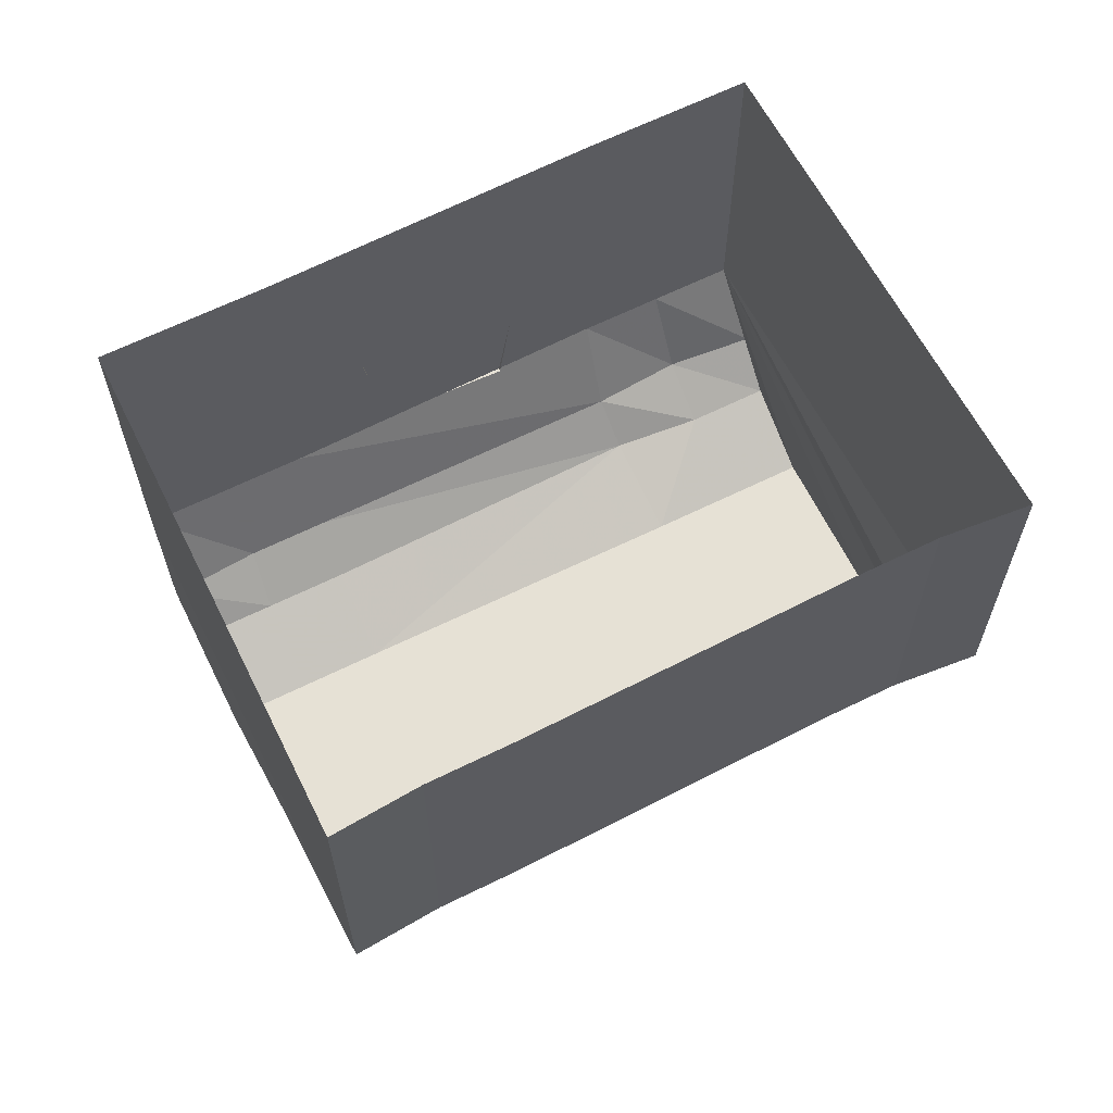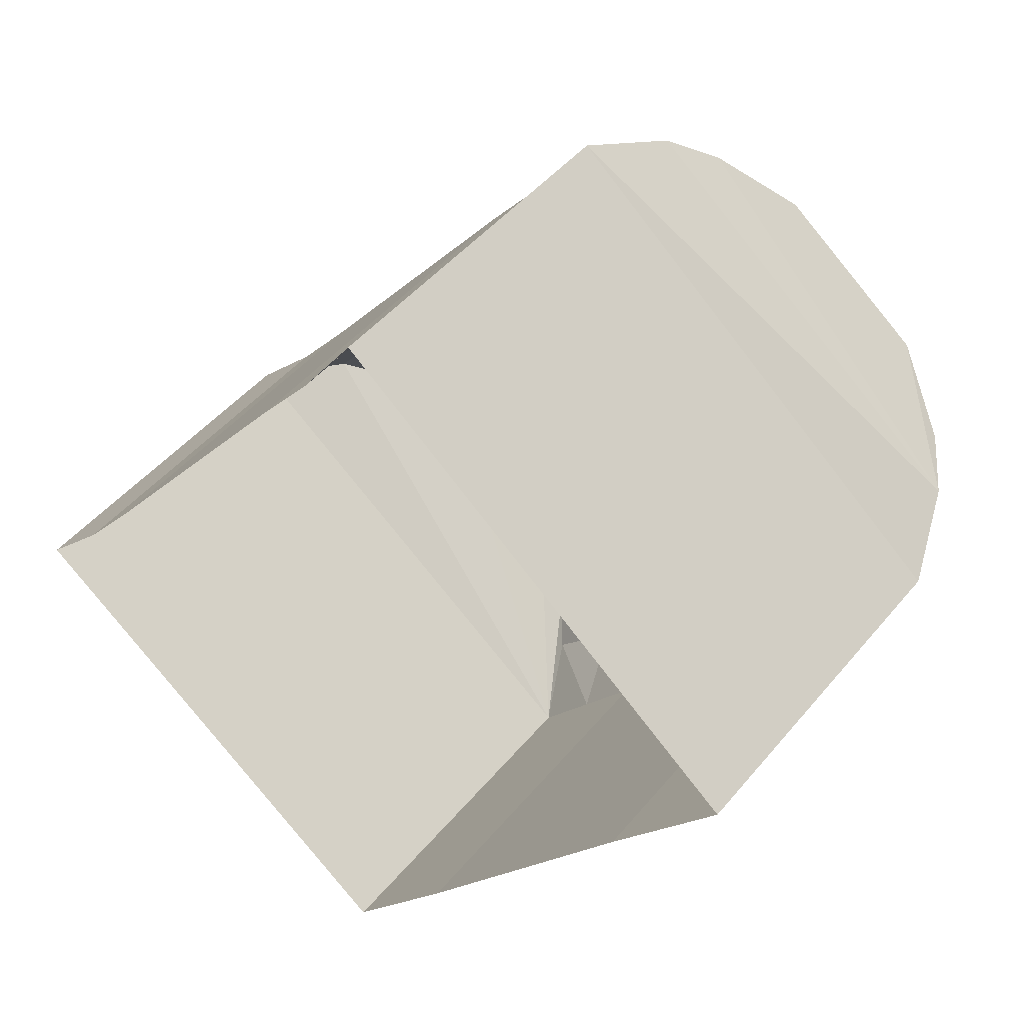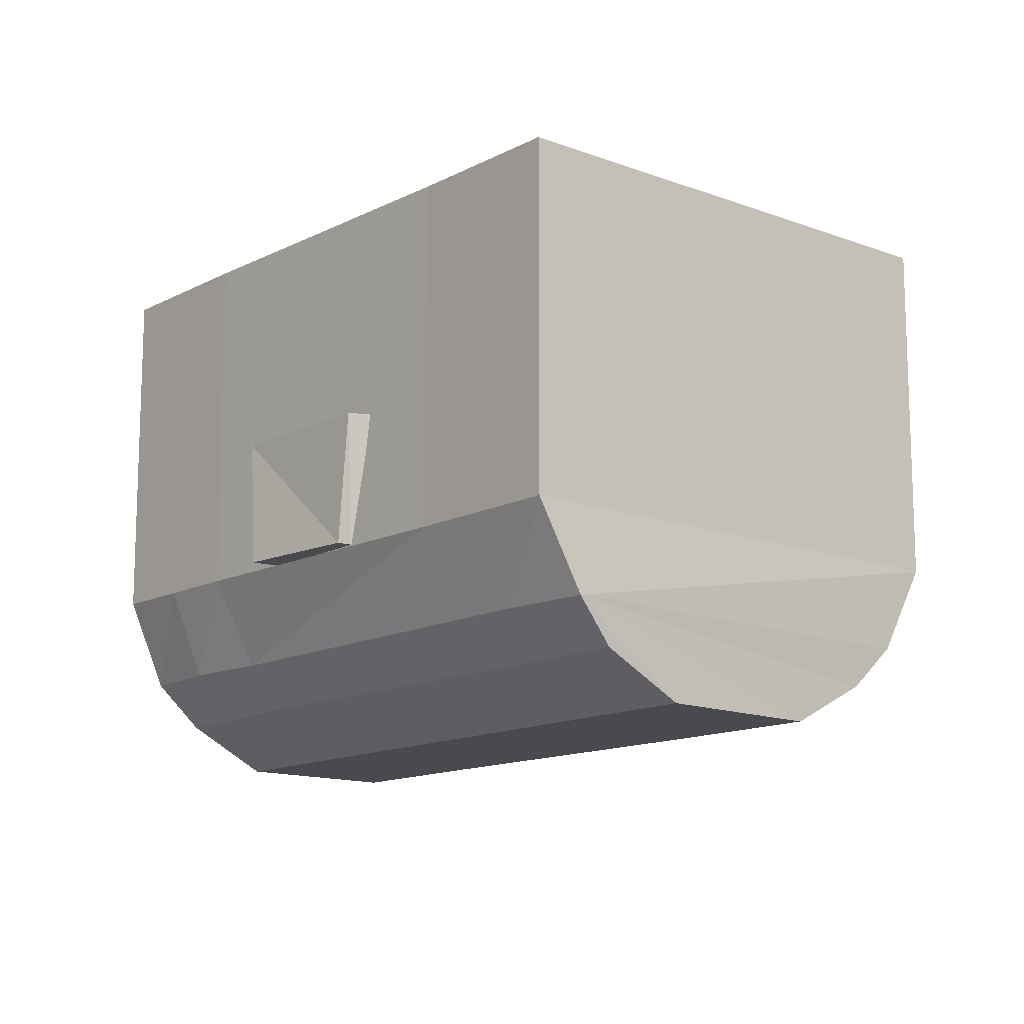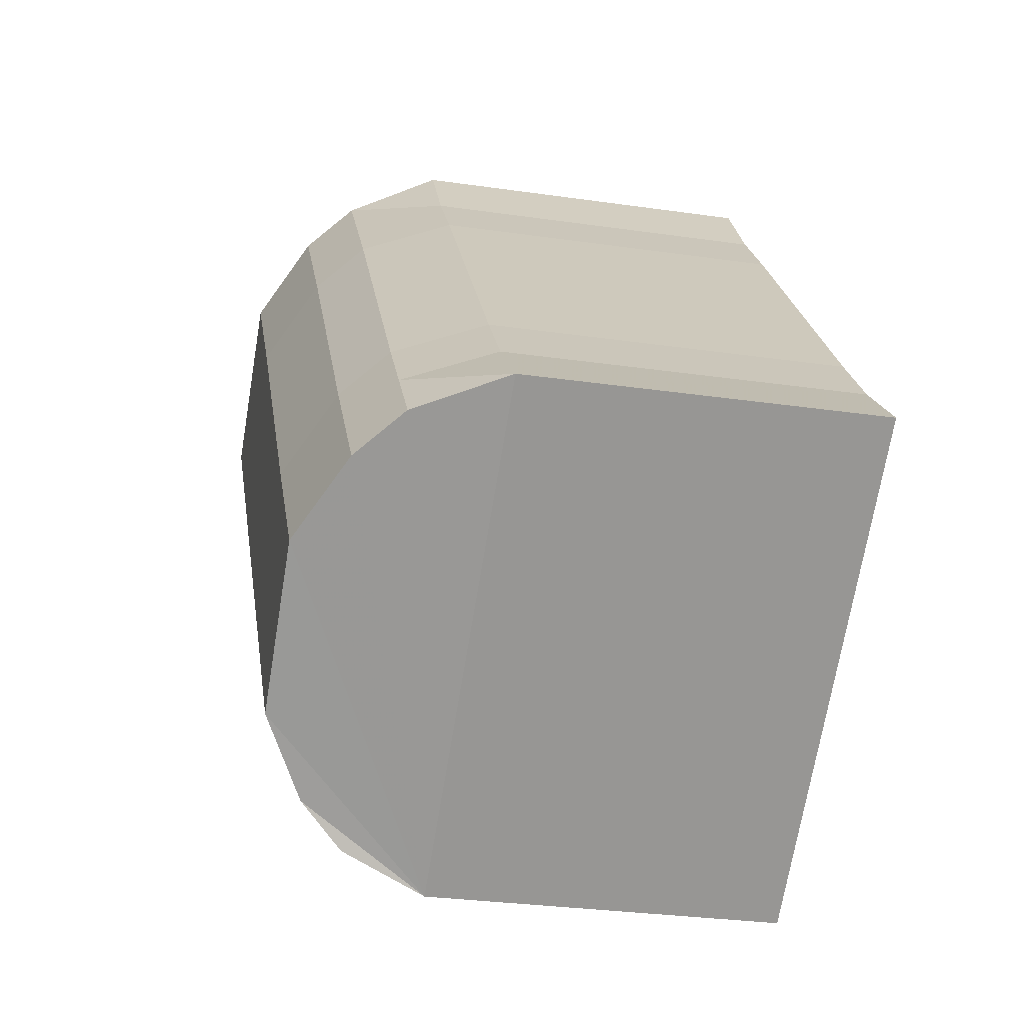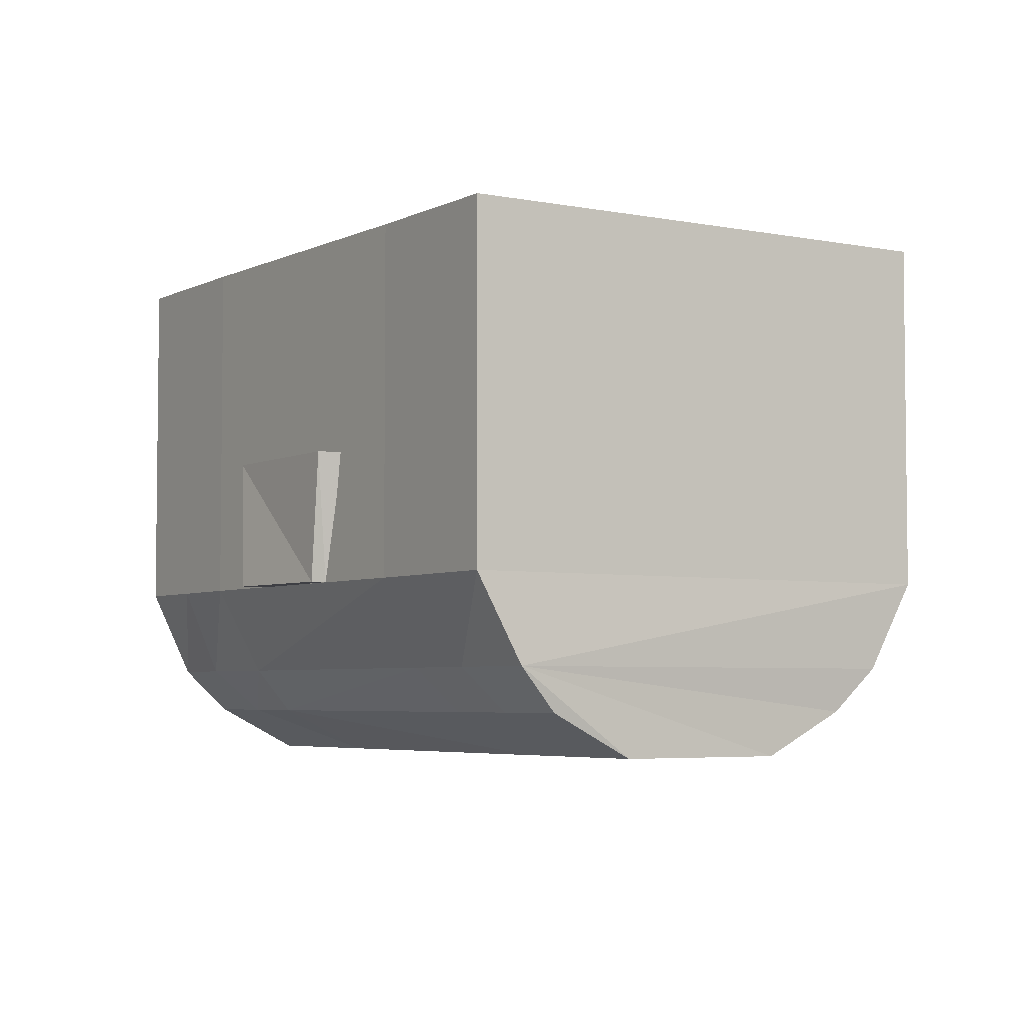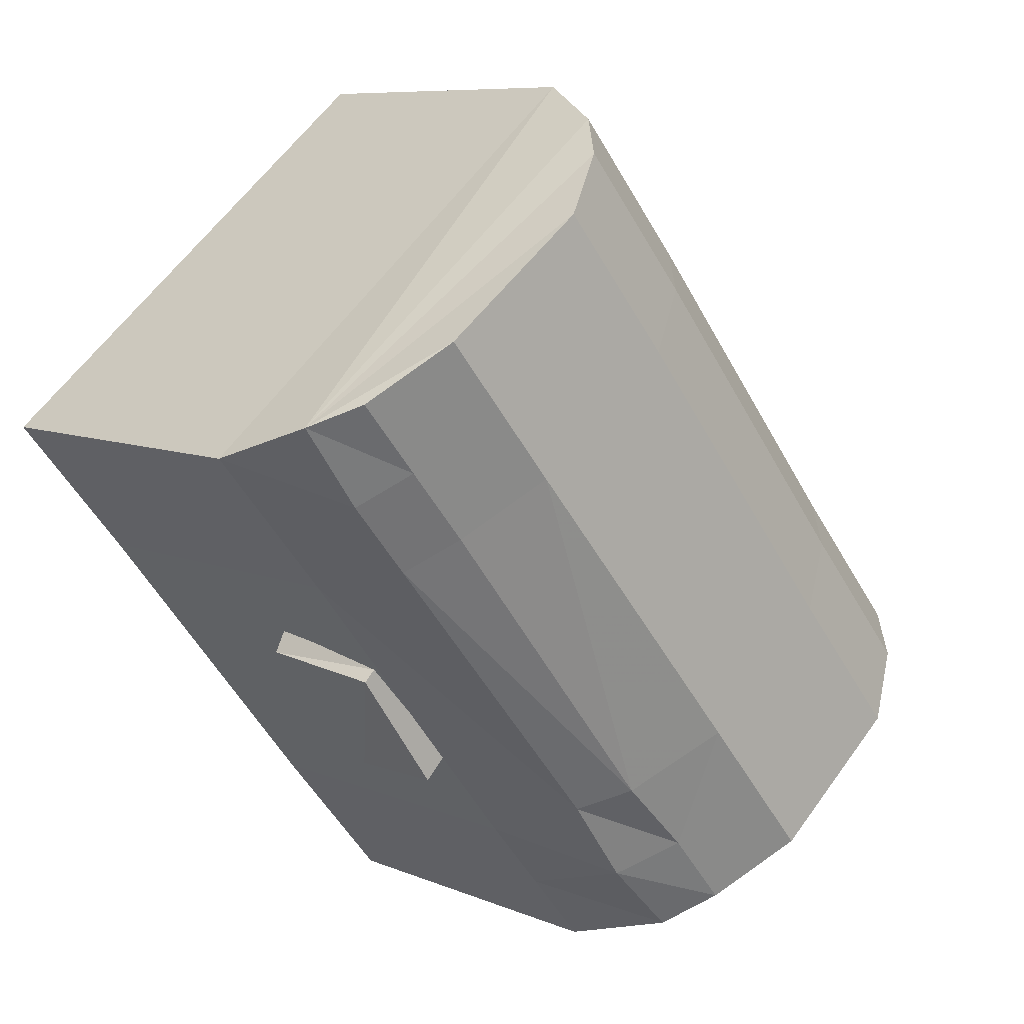
<metadata>
{"format":"obj","ext":"obj","renderer":"f3d","projection":"perspective","resolution":1024,"background":"white","views":[{"elev":64.6,"azim":23.8,"up":"+Y"},{"elev":46.3,"azim":-143.0,"up":"+Z"},{"elev":-13.3,"azim":-80.3,"up":"+Y"},{"elev":-29.7,"azim":78.0,"up":"+Z"},{"elev":-4.5,"azim":-72.8,"up":"+Y"},{"elev":8.2,"azim":-40.9,"up":"+Z"}]}
</metadata>
<code>
o item/casket
v -28 -28 8
v -23 -28 2
v -20 -36 4
v -25 -36 10
v -33 -28 14
v -28 4 8
v -23 4 2
v -3 4 -23
v -3 -28 -23
v 0 -36 -20
v 3 -40 -18
v -17 -40 7
v -22 -40 13
v -30 -36 17
v 4 -28 45
v 4 4 45
v -33 4 14
v -11 -44 12
v -16 -44 18
v -21 -44 24
v -27 -40 19
v -8 -44 34
v -2 -40 39
v 1 -36 42
v 9 -28 38
v 9 4 38
v 14 -28 32
v 14 4 32
v 34 -28 7
v 34 4 7
v 39 -28 1
v 39 4 1
v 45 -28 -5
v 45 4 -5
v 7 4 -35
v 7 -28 -35
v 2 -28 -29
v 2 4 -29
v 2 -44 22
v -3 -44 28
v 3 -40 33
v 8 -40 27
v 11 -36 30
v 6 -36 36
v 5 -36 -27
v 9 -40 -24
v 10 -44 -13
v 15 -44 -19
v 22 -44 -3
v 27 -44 -9
v 28 -40 2
v 33 -40 -4
v 36 -36 -1
v 31 -36 5
v 11 -36 -33
v 14 -40 -30
v 20 -44 -25
v 32 -44 -15
v 38 -40 -10
v 41 -36 -7
v -11 -28 -17
v -9 -16 -18
v -8 -16 -17
v -9 -28 -15
v -18 -28 -7
v -19 -16 -6
v -17 -28 -6
v -18 -16 -4
f 1 2 3
f 1 3 4
f 1 4 5
f 1 5 6
f 1 6 7
f 1 7 2
f 2 7 8
f 2 8 9
f 2 9 10
f 2 10 3
f 3 10 11
f 3 11 12
f 3 12 4
f 4 12 13
f 4 13 14
f 4 14 5
f 5 14 15
f 5 15 16
f 5 16 17
f 5 17 6
f 12 18 19
f 12 19 13
f 13 19 20
f 13 20 21
f 13 21 14
f 14 21 20
f 14 20 22
f 14 22 23
f 14 23 24
f 14 24 15
f 15 24 25
f 15 25 16
f 16 25 26
f 26 25 27
f 26 27 28
f 28 27 29
f 28 29 30
f 30 29 31
f 30 31 32
f 32 31 33
f 32 33 34
f 34 33 35
f 35 33 36
f 35 36 37
f 35 37 38
f 38 37 9
f 38 9 8
f 18 39 40
f 18 40 19
f 19 40 22
f 19 22 20
f 41 40 39
f 41 39 42
f 41 42 43
f 41 43 44
f 41 44 23
f 41 23 40
f 40 23 22
f 44 43 27
f 44 27 25
f 44 25 24
f 44 24 23
f 9 37 45
f 9 45 10
f 10 45 46
f 10 46 11
f 11 46 47
f 11 47 18
f 11 18 12
f 46 48 47
f 47 48 49
f 47 49 39
f 47 39 18
f 48 50 49
f 49 50 51
f 49 51 42
f 49 42 39
f 51 50 52
f 51 52 53
f 51 53 54
f 51 54 42
f 42 54 43
f 43 54 29
f 43 29 27
f 54 53 31
f 54 31 29
f 37 36 55
f 37 55 45
f 45 55 56
f 45 56 46
f 46 56 48
f 48 56 57
f 48 57 50
f 50 57 58
f 50 58 52
f 52 58 59
f 52 59 60
f 52 60 53
f 53 60 33
f 53 33 31
f 36 33 60
f 36 60 59
f 36 59 58
f 36 58 57
f 36 57 56
f 36 56 55
f 61 62 63
f 61 63 64
f 61 64 65
f 61 65 62
f 62 65 66
f 66 65 67
f 66 67 68
f 65 64 67

</code>
